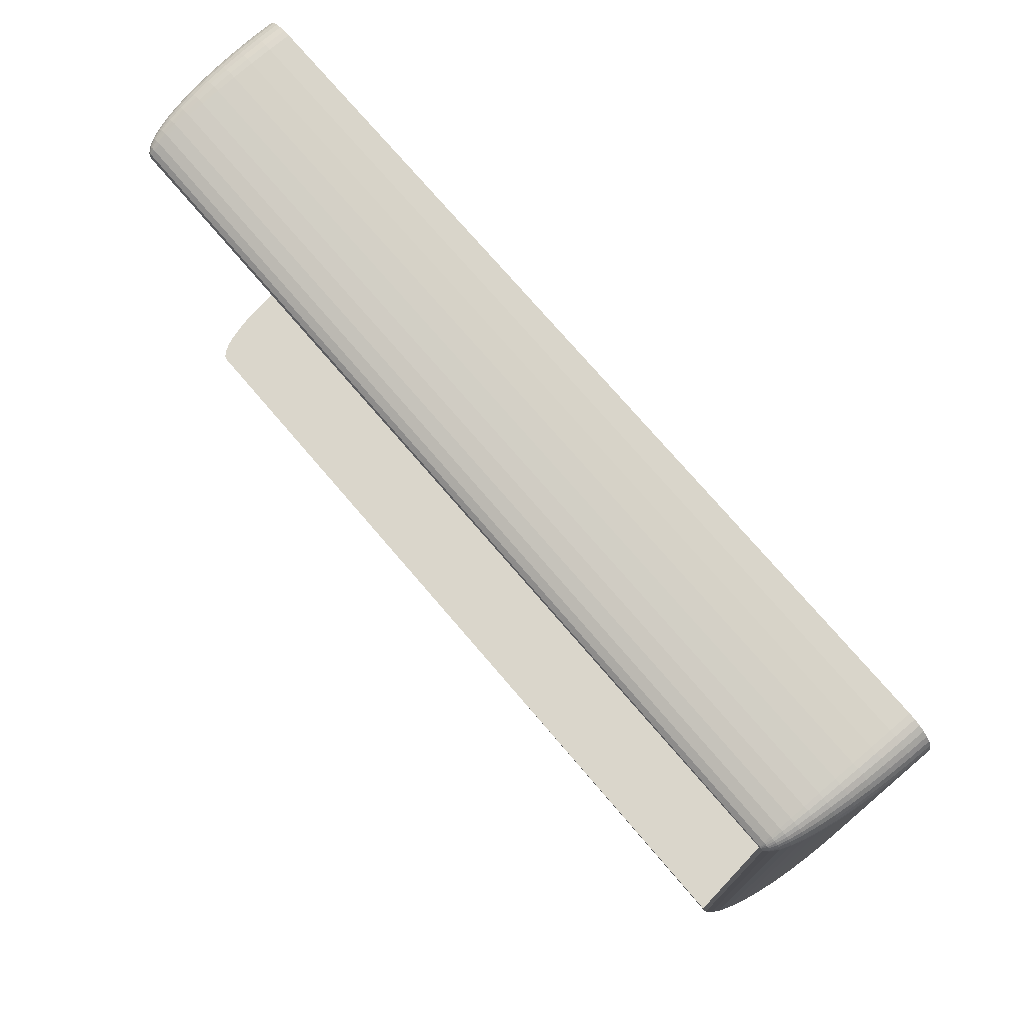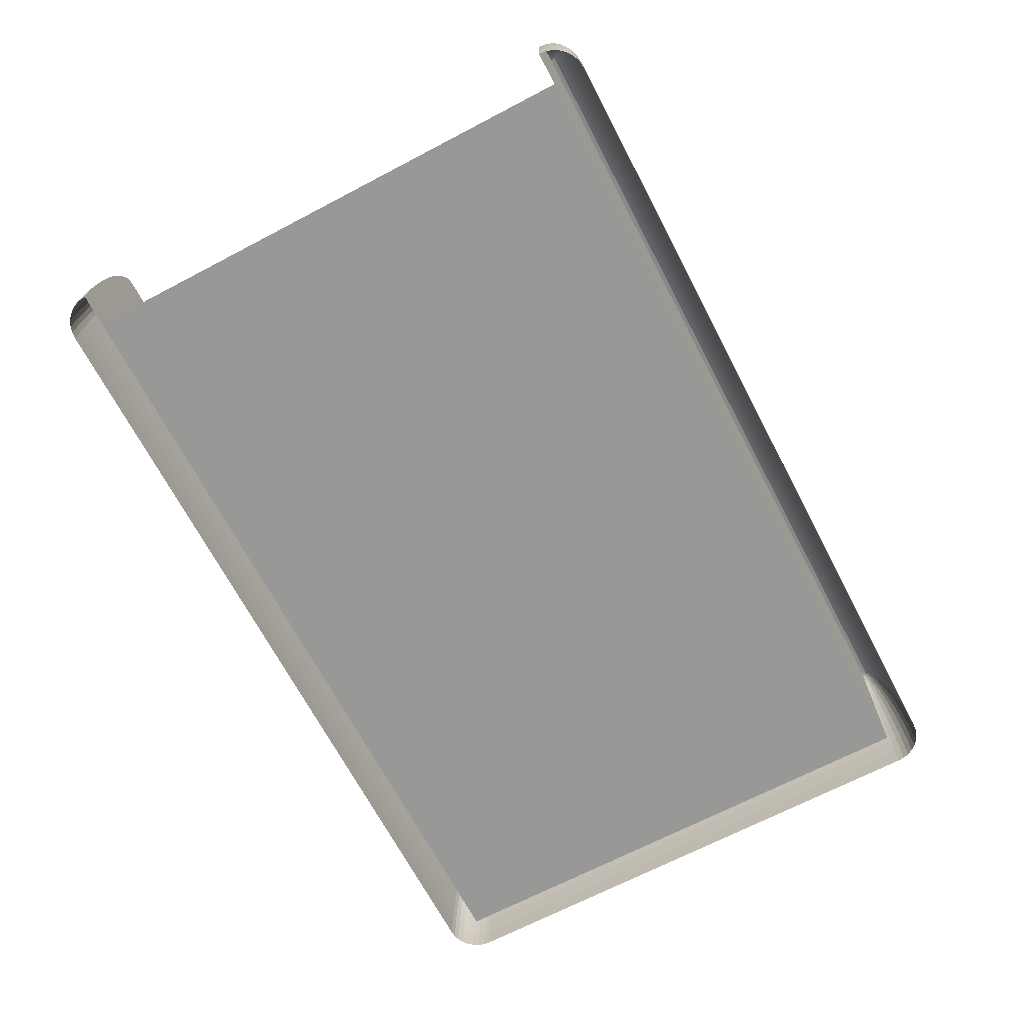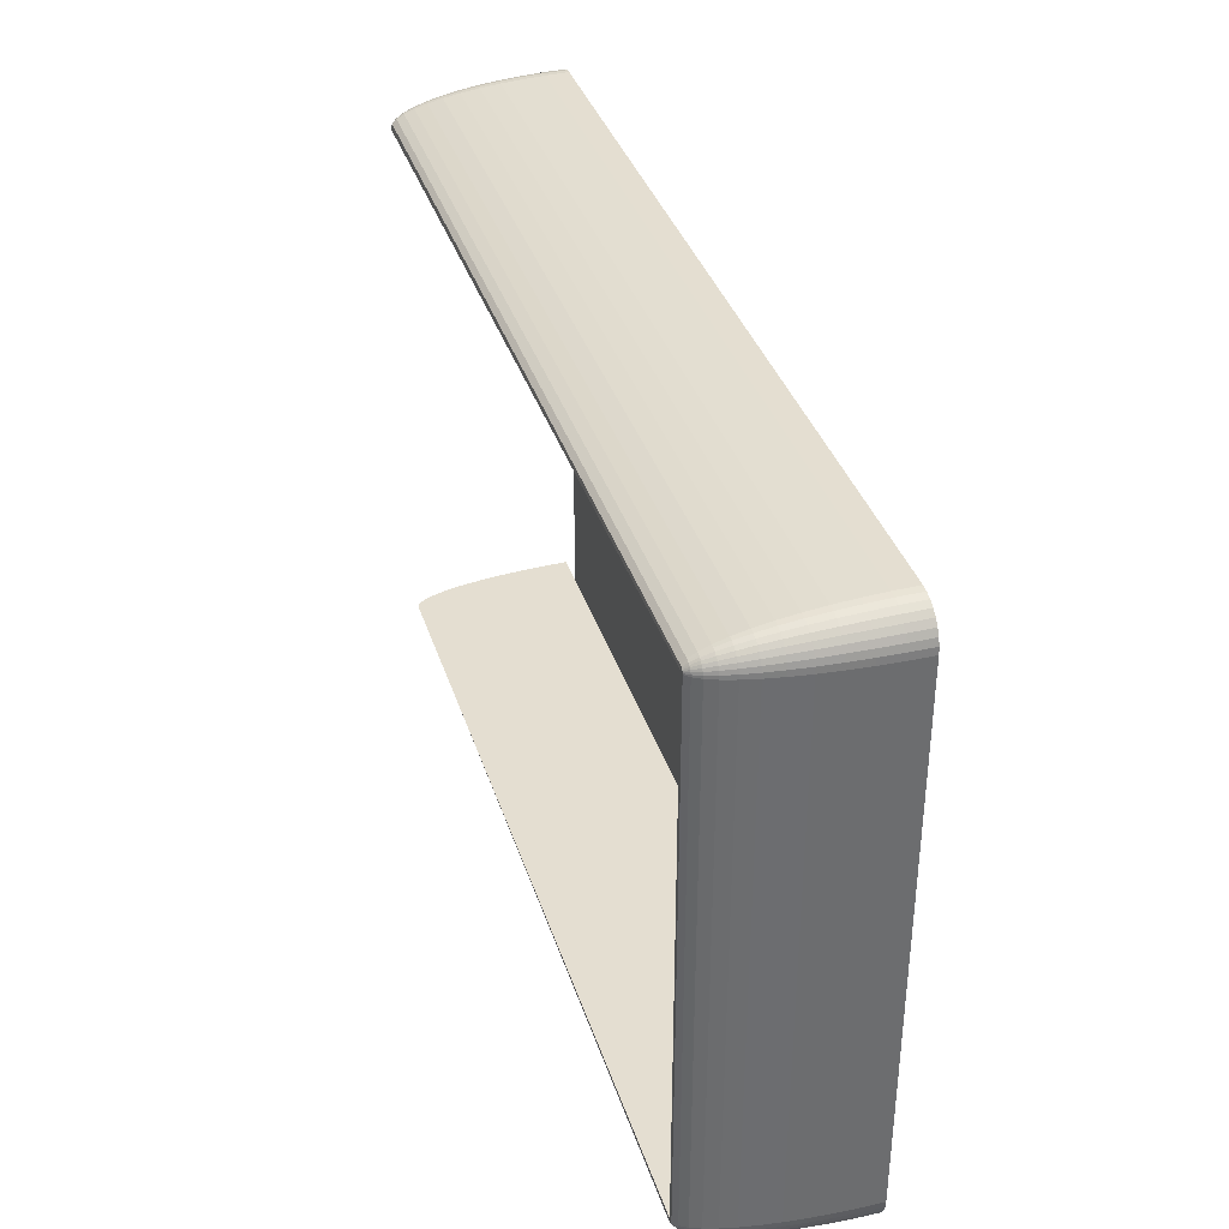
<metadata>
{"format":"obj","ext":"obj","renderer":"f3d","projection":"perspective","resolution":1024,"background":"white","views":[{"elev":73.8,"azim":-130.4,"up":"+Z"},{"elev":-68.4,"azim":117.7,"up":"+Y"},{"elev":36.4,"azim":-106.9,"up":"+Z"}]}
</metadata>
<code>
o Cube.001_Cube.002
v 210 0 -30
v 210 0 130
v -40 0 -30
v -40 0 130
v -40 49.74 -30
v -40 49.74 130
v 219.8 0.000608 -31.95
v 219.8 0.000608 132
v 219.7 6.709 -31.93
v 219.7 6.709 131.9
v 219.5 13.12 -31.88
v 219.5 13.12 131.9
v 219.1 19.31 -31.8
v 219.1 19.31 131.8
v 218.5 25.18 -31.69
v 218.5 25.18 131.7
v 217.8 30.61 -31.55
v 217.8 30.61 131.5
v 216.9 35.53 -31.38
v 216.9 35.53 131.4
v 216 39.84 -31.19
v 216 39.84 131.2
v 214.9 43.47 -30.98
v 214.9 43.47 131
v 213.8 46.36 -30.75
v 213.8 46.36 130.7
v 212.5 48.47 -30.5
v 212.5 48.47 130.5
v 211.3 49.74 -30.25
v 211.3 49.74 130.3
v 211.2 49.74 -30.5
v 211.2 49.74 130.5
v 212.4 48.47 -30.99
v 212.4 48.47 131
v 213.5 46.36 -31.46
v 213.5 46.36 131.5
v 214.6 43.47 -31.91
v 214.6 43.47 131.9
v 215.6 39.84 -32.33
v 215.6 39.84 132.3
v 216.5 35.53 -32.71
v 216.5 35.53 132.7
v 217.3 30.61 -33.04
v 217.3 30.61 133
v 218 25.18 -33.31
v 218 25.18 133.3
v 218.5 19.31 -33.54
v 218.5 19.31 133.5
v 218.9 13.12 -33.7
v 218.9 13.12 133.7
v 219.2 6.709 -33.79
v 219.2 6.709 133.8
v 219.2 0.000608 -33.83
v 219.2 0.000608 133.8
v 218.3 0.000608 -35.56
v 218.3 0.000608 135.6
v 218.2 6.709 -35.51
v 218.2 6.709 135.5
v 218 13.12 -35.37
v 218 13.12 135.4
v 217.7 19.31 -35.13
v 217.7 19.31 135.1
v 217.2 25.18 -34.81
v 217.2 25.18 134.8
v 216.6 30.61 -34.41
v 216.6 30.61 134.4
v 215.9 35.53 -33.93
v 215.9 35.53 133.9
v 215.1 39.84 -33.38
v 215.1 39.84 133.4
v 214.2 43.47 -32.78
v 214.2 43.47 132.8
v 213.2 46.36 -32.13
v 213.2 46.36 132.1
v 212.2 48.47 -31.44
v 212.2 48.47 131.4
v 211.1 49.74 -30.73
v 211.1 49.74 130.7
v 210.9 49.74 -30.92
v 210.9 49.74 130.9
v 211.8 48.47 -31.83
v 211.8 48.47 131.8
v 212.7 46.36 -32.71
v 212.7 46.36 132.7
v 213.5 43.47 -33.54
v 213.5 43.47 133.5
v 214.3 39.84 -34.3
v 214.3 39.84 134.3
v 215 35.53 -35
v 215 35.53 135
v 215.6 30.61 -35.61
v 215.6 30.61 135.6
v 216.1 25.18 -36.12
v 216.1 25.18 136.1
v 216.5 19.31 -36.53
v 216.5 19.31 136.5
v 216.8 13.12 -36.83
v 216.8 13.12 136.8
v 217 6.709 -37.01
v 217 6.709 137
v 217.1 0.000608 -37.07
v 217.1 0.000608 137.1
v 215.6 0.000608 -38.31
v 215.6 0.000608 138.3
v 215.5 6.709 -38.24
v 215.5 6.709 138.2
v 215.4 13.12 -38.03
v 215.4 13.12 138
v 215.1 19.31 -37.68
v 215.1 19.31 137.7
v 214.8 25.18 -37.2
v 214.8 25.18 137.2
v 214.4 30.61 -36.6
v 214.4 30.61 136.6
v 213.9 35.53 -35.88
v 213.9 35.53 135.9
v 213.4 39.84 -35.06
v 213.4 39.84 135.1
v 212.8 43.47 -34.16
v 212.8 43.47 134.2
v 212.1 46.36 -33.18
v 212.1 46.36 133.2
v 211.4 48.47 -32.15
v 211.4 48.47 132.2
v 210.7 49.74 -31.09
v 210.7 49.74 131.1
v 210 50.17 -30
v 210 50.17 130
v 210.5 49.74 -31.21
v 210.5 49.74 131.2
v 211 48.47 -32.39
v 211 48.47 132.4
v 211.5 46.36 -33.54
v 211.5 46.36 133.5
v 211.9 43.47 -34.62
v 211.9 43.47 134.6
v 212.3 39.84 -35.62
v 212.3 39.84 135.6
v 212.7 35.53 -36.53
v 212.7 35.53 136.5
v 213 30.61 -37.33
v 213 30.61 137.3
v 213.3 25.18 -38
v 213.3 25.18 138
v 213.5 19.31 -38.54
v 213.5 19.31 138.5
v 213.7 13.12 -38.92
v 213.7 13.12 138.9
v 213.8 6.709 -39.16
v 213.8 6.709 139.2
v 213.8 0.000608 -39.24
v 213.8 0.000608 139.2
v 212 0.000608 -39.81
v 212 0.000608 139.8
v 211.9 6.709 -39.72
v 211.9 6.709 139.7
v 211.9 13.12 -39.47
v 211.9 13.12 139.5
v 211.8 19.31 -39.06
v 211.8 19.31 139.1
v 211.7 25.18 -38.49
v 211.7 25.18 138.5
v 211.5 30.61 -37.78
v 211.5 30.61 137.8
v 211.4 35.53 -36.94
v 211.4 35.53 136.9
v 211.2 39.84 -35.97
v 211.2 39.84 136
v 211 43.47 -34.9
v 211 43.47 134.9
v 210.7 46.36 -33.75
v 210.7 46.36 133.8
v 210.5 48.47 -32.54
v 210.5 48.47 132.5
v 210.3 49.74 -31.28
v 210.3 49.74 131.3
v 210 49.74 -31.31
v 210 49.74 131.3
v 210 48.47 -32.59
v 210 48.47 132.6
v 210 46.36 -33.83
v 210 46.36 133.8
v 210 43.47 -35
v 210 43.47 135
v 210 39.84 -36.09
v 210 39.84 136.1
v 210 35.53 -37.07
v 210 35.53 137.1
v 210 30.61 -37.93
v 210 30.61 137.9
v 210 25.18 -38.66
v 210 25.18 138.7
v 210 19.31 -39.24
v 210 19.31 139.2
v 210 13.12 -39.66
v 210 13.12 139.7
v 210 6.709 -39.91
v 210 6.709 139.9
v 210 0.000608 -40
v 210 0.000608 140
v 211.3 49.74 -30
v 211.3 49.74 130
v 212.6 48.47 -30
v 212.6 48.47 130
v 213.8 46.36 -30
v 213.8 46.36 130
v 215 43.47 -30
v 215 43.47 130
v 216.1 39.84 -30
v 216.1 39.84 130
v 217.1 35.53 -30
v 217.1 35.53 130
v 217.9 30.61 -30
v 217.9 30.61 130
v 218.7 25.18 -30
v 218.7 25.18 130
v 219.2 19.31 -30
v 219.2 19.31 130
v 219.7 13.12 -30
v 219.7 13.12 130
v 219.9 6.709 -30
v 219.9 6.709 130
v 220 0.000608 -30
v 220 0.000608 130
v -50 0.000608 -30
v -50 0.000608 130
v -49.91 6.709 -30
v -49.91 6.709 130
v -49.66 13.12 -30
v -49.66 13.12 130
v -49.24 19.31 -30
v -49.24 19.31 130
v -48.66 25.18 -30
v -48.66 25.18 130
v -47.93 30.61 -30
v -47.93 30.61 130
v -47.07 35.53 -30
v -47.07 35.53 130
v -46.09 39.84 -30
v -46.09 39.84 130
v -45 43.47 -30
v -45 43.47 130
v -43.83 46.36 -30
v -43.83 46.36 130
v -42.59 48.47 -30
v -42.59 48.47 130
v -41.31 49.74 130
v -41.28 49.74 -30.25
v -41.28 49.74 130.3
v -42.54 48.47 -30.5
v -42.54 48.47 130.5
v -43.75 46.36 -30.75
v -43.75 46.36 130.7
v -44.9 43.47 -30.98
v -44.9 43.47 131
v -45.97 39.84 -31.19
v -45.97 39.84 131.2
v -46.94 35.53 -31.38
v -46.94 35.53 131.4
v -47.78 30.61 -31.55
v -47.78 30.61 131.5
v -48.49 25.18 -31.69
v -48.49 25.18 131.7
v -49.06 19.31 -31.8
v -49.06 19.31 131.8
v -49.47 13.12 -31.88
v -49.47 13.12 131.9
v -49.72 6.709 -31.93
v -49.72 6.709 131.9
v -49.81 0.000608 -31.95
v -49.81 0.000608 132
v -49.24 0.000608 -33.83
v -49.24 0.000608 133.8
v -49.16 6.709 -33.79
v -49.16 6.709 133.8
v -48.92 13.12 -33.7
v -48.92 13.12 133.7
v -48.54 19.31 -33.54
v -48.54 19.31 133.5
v -48 25.18 -33.31
v -48 25.18 133.3
v -47.33 30.61 -33.04
v -47.33 30.61 133
v -46.53 35.53 -32.71
v -46.53 35.53 132.7
v -45.62 39.84 -32.33
v -45.62 39.84 132.3
v -44.62 43.47 -31.91
v -44.62 43.47 131.9
v -43.54 46.36 -31.46
v -43.54 46.36 131.5
v -42.39 48.47 -30.99
v -42.39 48.47 131
v -41.21 49.74 -30.5
v -41.21 49.74 130.5
v -41.09 49.74 -30.73
v -41.09 49.74 130.7
v -42.15 48.47 -31.44
v -42.15 48.47 131.4
v -43.18 46.36 -32.13
v -43.18 46.36 132.1
v -44.16 43.47 -32.78
v -44.16 43.47 132.8
v -45.06 39.84 -33.38
v -45.06 39.84 133.4
v -45.88 35.53 -33.93
v -45.88 35.53 133.9
v -46.6 30.61 -34.41
v -46.6 30.61 134.4
v -47.2 25.18 -34.81
v -47.2 25.18 134.8
v -47.68 19.31 -35.13
v -47.68 19.31 135.1
v -48.03 13.12 -35.37
v -48.03 13.12 135.4
v -48.24 6.709 -35.51
v -48.24 6.709 135.5
v -48.31 0.000608 -35.56
v -48.31 0.000608 135.6
v -47.07 0.000608 -37.07
v -47.07 0.000608 137.1
v -47.01 6.709 -37.01
v -47.01 6.709 137
v -46.83 13.12 -36.83
v -46.83 13.12 136.8
v -46.53 19.31 -36.53
v -46.53 19.31 136.5
v -46.12 25.18 -36.12
v -46.12 25.18 136.1
v -45.61 30.61 -35.61
v -45.61 30.61 135.6
v -45 35.53 -35
v -45 35.53 135
v -44.3 39.84 -34.3
v -44.3 39.84 134.3
v -43.54 43.47 -33.54
v -43.54 43.47 133.5
v -42.71 46.36 -32.71
v -42.71 46.36 132.7
v -41.83 48.47 -31.83
v -41.83 48.47 131.8
v -40.92 49.74 -30.92
v -40.92 49.74 130.9
v -40.73 49.74 -31.09
v -40.73 49.74 131.1
v -41.44 48.47 -32.15
v -41.44 48.47 132.2
v -42.13 46.36 -33.18
v -42.13 46.36 133.2
v -42.78 43.47 -34.16
v -42.78 43.47 134.2
v -43.38 39.84 -35.06
v -43.38 39.84 135.1
v -43.93 35.53 -35.88
v -43.93 35.53 135.9
v -44.41 30.61 -36.6
v -44.41 30.61 136.6
v -44.81 25.18 -37.2
v -44.81 25.18 137.2
v -45.13 19.31 -37.68
v -45.13 19.31 137.7
v -45.37 13.12 -38.03
v -45.37 13.12 138
v -45.51 6.709 -38.24
v -45.51 6.709 138.2
v -45.56 0.000608 -38.31
v -45.56 0.000608 138.3
v -43.83 0.000608 -39.24
v -43.83 0.000608 139.2
v -43.79 6.709 -39.16
v -43.79 6.709 139.2
v -43.7 13.12 -38.92
v -43.7 13.12 138.9
v -43.54 19.31 -38.54
v -43.54 19.31 138.5
v -43.31 25.18 -38
v -43.31 25.18 138
v -43.04 30.61 -37.33
v -43.04 30.61 137.3
v -42.71 35.53 -36.53
v -42.71 35.53 136.5
v -42.33 39.84 -35.62
v -42.33 39.84 135.6
v -41.91 43.47 -34.62
v -41.91 43.47 134.6
v -41.46 46.36 -33.54
v -41.46 46.36 133.5
v -40.99 48.47 -32.39
v -40.99 48.47 132.4
v -40.5 49.74 -31.21
v -40.5 49.74 131.2
v -40.25 49.74 -31.28
v -40.25 49.74 131.3
v -40.5 48.47 -32.54
v -40.5 48.47 132.5
v -40.75 46.36 -33.75
v -40.75 46.36 133.8
v -40.98 43.47 -34.9
v -40.98 43.47 134.9
v -41.19 39.84 -35.97
v -41.19 39.84 136
v -41.38 35.53 -36.94
v -41.38 35.53 136.9
v -41.55 30.61 -37.78
v -41.55 30.61 137.8
v -41.69 25.18 -38.49
v -41.69 25.18 138.5
v -41.8 19.31 -39.06
v -41.8 19.31 139.1
v -41.88 13.12 -39.47
v -41.88 13.12 139.5
v -41.93 6.709 -39.72
v -41.93 6.709 139.7
v -41.95 0.000608 -39.81
v -41.95 0.000608 139.8
v -40 0.000608 -40
v -40 0.000608 140
v -40 6.709 -39.91
v -40 6.709 139.9
v -40 13.12 -39.66
v -40 13.12 139.7
v -40 19.31 -39.24
v -40 19.31 139.2
v -40 25.18 -38.66
v -40 25.18 138.7
v -40 30.61 -37.93
v -40 30.61 137.9
v -40 35.53 -37.07
v -40 35.53 137.1
v -40 39.84 -36.09
v -40 39.84 136.1
v -40 43.47 -35
v -40 43.47 135
v -40 46.36 -33.83
v -40 46.36 133.8
v -40 48.47 -32.59
v -40 48.47 132.6
v -40 49.74 -31.31
v -40 49.74 131.3
v -47.93 30.61 50
v -49.24 19.31 50
v -50 0.000608 50
v -49.66 13.12 50
v -41.31 49.74 -30
v -48.66 25.18 50
v -45 43.47 50
v -47.07 35.53 50
v -46.09 39.84 50
v -43.83 46.36 50
v -49.91 6.709 50
v 211.8 34.82 -30
v 211.8 34.82 130
v 212.5 42.59 -30
v 212.5 42.59 130
g Cube.001_Cube.002_Material_field_texture.jpg
f 177 438 5 127
f 6 439 178 128
f 179 436 438 177
f 439 437 180 178
f 181 434 436 179
f 437 435 182 180
f 183 432 434 181
f 435 433 184 182
f 185 430 432 183
f 433 431 186 184
f 187 428 430 185
f 431 429 188 186
f 189 426 428 187
f 429 427 190 188
f 191 424 426 189
f 427 425 192 190
f 193 422 424 191
f 425 423 194 192
f 195 420 422 193
f 423 421 196 194
f 197 418 420 195
f 421 419 198 196
f 199 416 418 197
f 419 417 200 198
f 248 444 5
f 6 247 249
f 294 248 5
f 6 249 295
f 296 294 5
f 6 295 297
f 342 296 5
f 6 297 343
f 344 342 5
f 6 343 345
f 390 344 5
f 6 345 391
f 392 390 5
f 6 391 393
f 438 392 5
f 6 393 439
f 221 223 7 9
f 8 224 222 10
f 219 221 9 11
f 10 222 220 12
f 217 219 11 13
f 12 220 218 14
f 215 217 13 15
f 14 218 216 16
f 213 215 15 17
f 16 216 214 18
f 211 213 17 19
f 18 214 212 20
f 209 211 19 21
f 20 212 210 22
f 207 209 21 23
f 22 210 208 24
f 205 207 23 25
f 24 208 206 26
f 203 205 25 27
f 26 206 204 28
f 201 203 27 29
f 28 204 202 30
f 127 201 29
f 30 202 128
f 127 29 31
f 32 30 128
f 29 27 33 31
f 34 28 30 32
f 27 25 35 33
f 36 26 28 34
f 25 23 37 35
f 38 24 26 36
f 23 21 39 37
f 40 22 24 38
f 21 19 41 39
f 42 20 22 40
f 19 17 43 41
f 44 18 20 42
f 17 15 45 43
f 46 16 18 44
f 15 13 47 45
f 48 14 16 46
f 13 11 49 47
f 50 12 14 48
f 11 9 51 49
f 52 10 12 50
f 9 7 53 51
f 54 8 10 52
f 51 53 55 57
f 56 54 52 58
f 49 51 57 59
f 58 52 50 60
f 47 49 59 61
f 60 50 48 62
f 45 47 61 63
f 62 48 46 64
f 43 45 63 65
f 64 46 44 66
f 41 43 65 67
f 66 44 42 68
f 39 41 67 69
f 68 42 40 70
f 37 39 69 71
f 70 40 38 72
f 35 37 71 73
f 72 38 36 74
f 33 35 73 75
f 74 36 34 76
f 31 33 75 77
f 76 34 32 78
f 127 31 77
f 78 32 128
f 127 77 79
f 80 78 128
f 77 75 81 79
f 82 76 78 80
f 75 73 83 81
f 84 74 76 82
f 73 71 85 83
f 86 72 74 84
f 71 69 87 85
f 88 70 72 86
f 69 67 89 87
f 90 68 70 88
f 67 65 91 89
f 92 66 68 90
f 65 63 93 91
f 94 64 66 92
f 63 61 95 93
f 96 62 64 94
f 61 59 97 95
f 98 60 62 96
f 59 57 99 97
f 100 58 60 98
f 57 55 101 99
f 102 56 58 100
f 99 101 103 105
f 104 102 100 106
f 97 99 105 107
f 106 100 98 108
f 95 97 107 109
f 108 98 96 110
f 93 95 109 111
f 110 96 94 112
f 91 93 111 113
f 112 94 92 114
f 89 91 113 115
f 114 92 90 116
f 87 89 115 117
f 116 90 88 118
f 85 87 117 119
f 118 88 86 120
f 83 85 119 121
f 120 86 84 122
f 81 83 121 123
f 122 84 82 124
f 79 81 123 125
f 124 82 80 126
f 127 79 125
f 126 80 128
f 127 125 129
f 130 126 128
f 125 123 131 129
f 132 124 126 130
f 123 121 133 131
f 134 122 124 132
f 121 119 135 133
f 136 120 122 134
f 119 117 137 135
f 138 118 120 136
f 117 115 139 137
f 140 116 118 138
f 115 113 141 139
f 142 114 116 140
f 113 111 143 141
f 144 112 114 142
f 111 109 145 143
f 146 110 112 144
f 109 107 147 145
f 148 108 110 146
f 107 105 149 147
f 150 106 108 148
f 105 103 151 149
f 152 104 106 150
f 149 151 153 155
f 154 152 150 156
f 147 149 155 157
f 156 150 148 158
f 145 147 157 159
f 158 148 146 160
f 143 145 159 161
f 160 146 144 162
f 141 143 161 163
f 162 144 142 164
f 139 141 163 165
f 164 142 140 166
f 137 139 165 167
f 166 140 138 168
f 135 137 167 169
f 168 138 136 170
f 133 135 169 171
f 170 136 134 172
f 131 133 171 173
f 172 134 132 174
f 129 131 173 175
f 174 132 130 176
f 127 129 175
f 176 130 128
f 127 175 177
f 178 176 128
f 175 173 179 177
f 180 174 176 178
f 173 171 181 179
f 182 172 174 180
f 171 169 183 181
f 184 170 172 182
f 169 167 185 183
f 186 168 170 184
f 167 165 187 185
f 188 166 168 186
f 165 163 189 187
f 190 164 166 188
f 163 161 191 189
f 192 162 164 190
f 161 159 193 191
f 194 160 162 192
f 159 157 195 193
f 196 158 160 194
f 157 155 197 195
f 198 156 158 196
f 155 153 199 197
f 200 154 156 198
f 268 270 225 227
f 226 271 269 228
f 266 268 227 229
f 228 269 267 230
f 264 266 229 231
f 230 267 265 232
f 262 264 231 233
f 232 265 263 234
f 260 262 233 235
f 234 263 261 236
f 258 260 235 237
f 236 261 259 238
f 256 258 237 239
f 238 259 257 240
f 254 256 239 241
f 240 257 255 242
f 252 254 241 243
f 242 255 253 244
f 250 252 243 245
f 244 253 251 246
f 248 250 245 444
f 246 251 249 247
f 294 292 250 248
f 251 293 295 249
f 292 290 252 250
f 253 291 293 251
f 290 288 254 252
f 255 289 291 253
f 288 286 256 254
f 257 287 289 255
f 286 284 258 256
f 259 285 287 257
f 284 282 260 258
f 261 283 285 259
f 282 280 262 260
f 263 281 283 261
f 280 278 264 262
f 265 279 281 263
f 278 276 266 264
f 267 277 279 265
f 276 274 268 266
f 269 275 277 267
f 274 272 270 268
f 271 273 275 269
f 316 318 272 274
f 273 319 317 275
f 314 316 274 276
f 275 317 315 277
f 312 314 276 278
f 277 315 313 279
f 310 312 278 280
f 279 313 311 281
f 308 310 280 282
f 281 311 309 283
f 306 308 282 284
f 283 309 307 285
f 304 306 284 286
f 285 307 305 287
f 302 304 286 288
f 287 305 303 289
f 300 302 288 290
f 289 303 301 291
f 298 300 290 292
f 291 301 299 293
f 296 298 292 294
f 293 299 297 295
f 342 340 298 296
f 299 341 343 297
f 340 338 300 298
f 301 339 341 299
f 338 336 302 300
f 303 337 339 301
f 336 334 304 302
f 305 335 337 303
f 334 332 306 304
f 307 333 335 305
f 332 330 308 306
f 309 331 333 307
f 330 328 310 308
f 311 329 331 309
f 328 326 312 310
f 313 327 329 311
f 326 324 314 312
f 315 325 327 313
f 324 322 316 314
f 317 323 325 315
f 322 320 318 316
f 319 321 323 317
f 364 366 320 322
f 321 367 365 323
f 362 364 322 324
f 323 365 363 325
f 360 362 324 326
f 325 363 361 327
f 358 360 326 328
f 327 361 359 329
f 356 358 328 330
f 329 359 357 331
f 354 356 330 332
f 331 357 355 333
f 352 354 332 334
f 333 355 353 335
f 350 352 334 336
f 335 353 351 337
f 348 350 336 338
f 337 351 349 339
f 346 348 338 340
f 339 349 347 341
f 344 346 340 342
f 341 347 345 343
f 390 388 346 344
f 347 389 391 345
f 388 386 348 346
f 349 387 389 347
f 386 384 350 348
f 351 385 387 349
f 384 382 352 350
f 353 383 385 351
f 382 380 354 352
f 355 381 383 353
f 380 378 356 354
f 357 379 381 355
f 378 376 358 356
f 359 377 379 357
f 376 374 360 358
f 361 375 377 359
f 374 372 362 360
f 363 373 375 361
f 372 370 364 362
f 365 371 373 363
f 370 368 366 364
f 367 369 371 365
f 412 414 368 370
f 369 415 413 371
f 410 412 370 372
f 371 413 411 373
f 408 410 372 374
f 373 411 409 375
f 406 408 374 376
f 375 409 407 377
f 404 406 376 378
f 377 407 405 379
f 402 404 378 380
f 379 405 403 381
f 400 402 380 382
f 381 403 401 383
f 398 400 382 384
f 383 401 399 385
f 396 398 384 386
f 385 399 397 387
f 394 396 386 388
f 387 397 395 389
f 392 394 388 390
f 389 395 393 391
f 438 436 394 392
f 395 437 439 393
f 436 434 396 394
f 397 435 437 395
f 434 432 398 396
f 399 433 435 397
f 432 430 400 398
f 401 431 433 399
f 430 428 402 400
f 403 429 431 401
f 428 426 404 402
f 405 427 429 403
f 426 424 406 404
f 407 425 427 405
f 424 422 408 406
f 409 423 425 407
f 422 420 410 408
f 411 421 423 409
f 420 418 412 410
f 413 419 421 411
f 418 416 414 412
f 415 417 419 413
f 1 127 5 3
f 6 128 2 4
f 1 3 4 2
f 247 6 5 444
f 246 247 444 245
f 245 243 449
f 244 246 245 449
f 449 243 241 446
f 242 244 449 446
f 446 241 239 448
f 240 242 446 448
f 448 239 237 447
f 238 240 448 447
f 447 237 235 440
f 236 238 447 440
f 440 235 233 445
f 234 236 440 445
f 445 233 231 441
f 232 234 445 441
f 441 231 229 443
f 230 232 441 443
f 443 229 227 450
f 228 230 443 450
f 450 227 225 442
f 226 228 450 442
f 3 5 6 4
f 127 453 201
f 202 454 128
f 201 453 203
f 204 454 202
f 203 453 205
f 206 454 204
f 205 453 207
f 208 454 206
f 207 453 209
f 210 454 208
f 127 451 453
f 454 452 128
f 1 451 127
f 128 452 2
f 209 453 451
f 452 454 210
f 209 451 211
f 212 452 210
f 211 451 213
f 214 452 212
f 213 451 215
f 216 452 214
f 1 215 451
f 452 216 2
f 1 217 215
f 216 218 2
f 1 219 217
f 218 220 2
f 1 221 219
f 220 222 2
f 1 223 221
f 222 224 2

</code>
